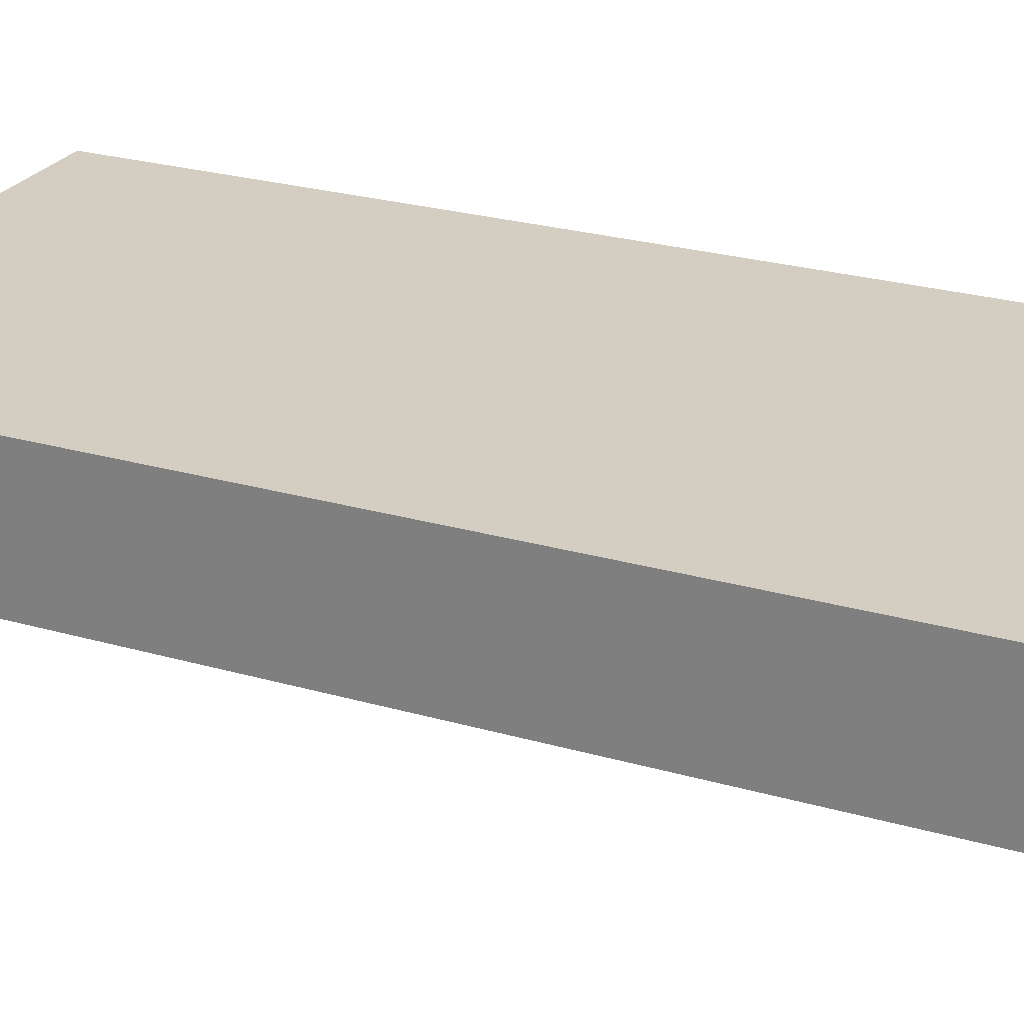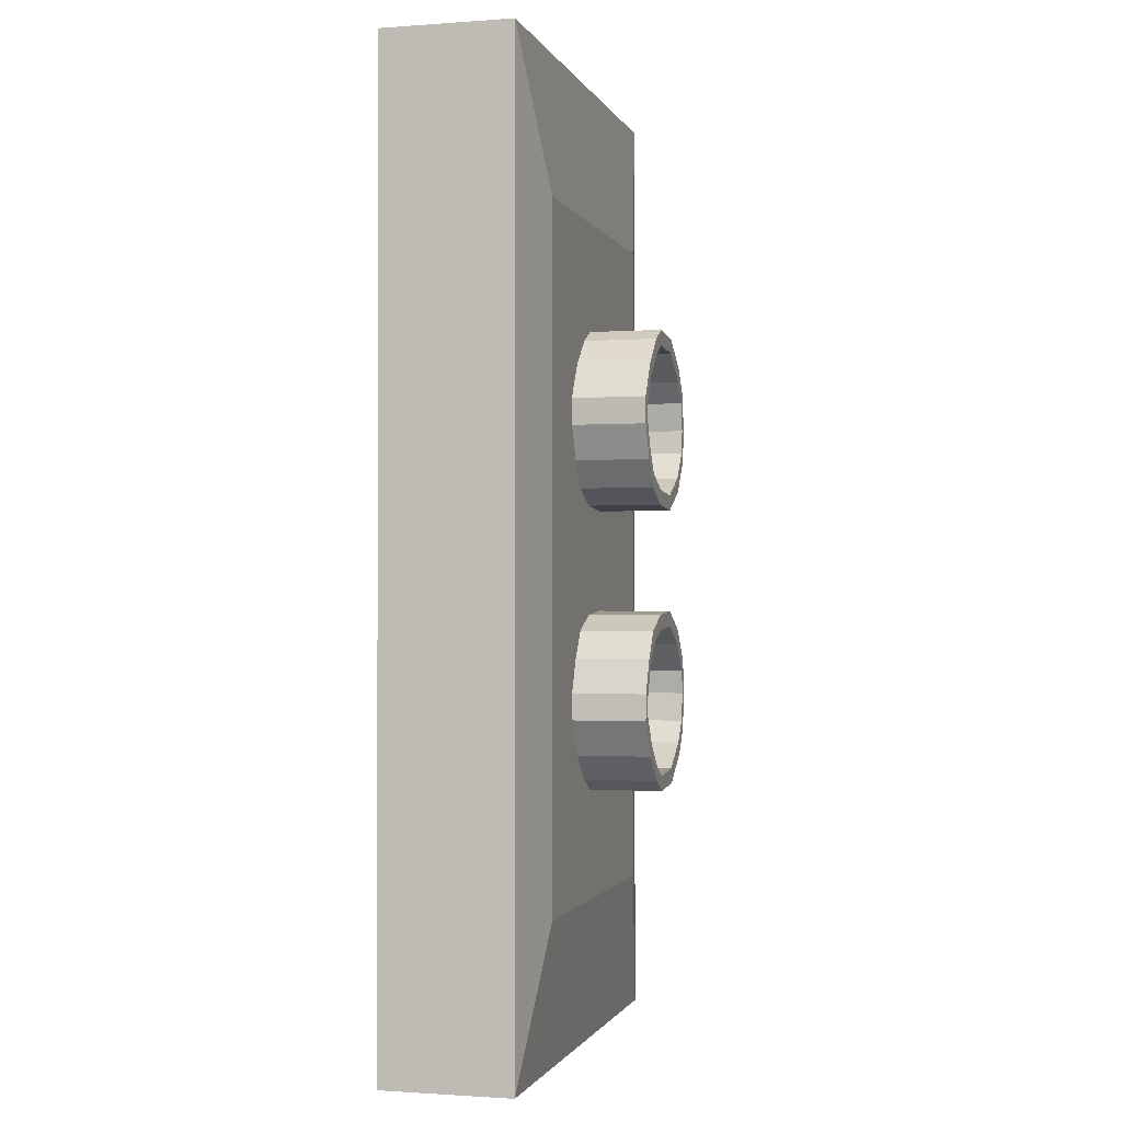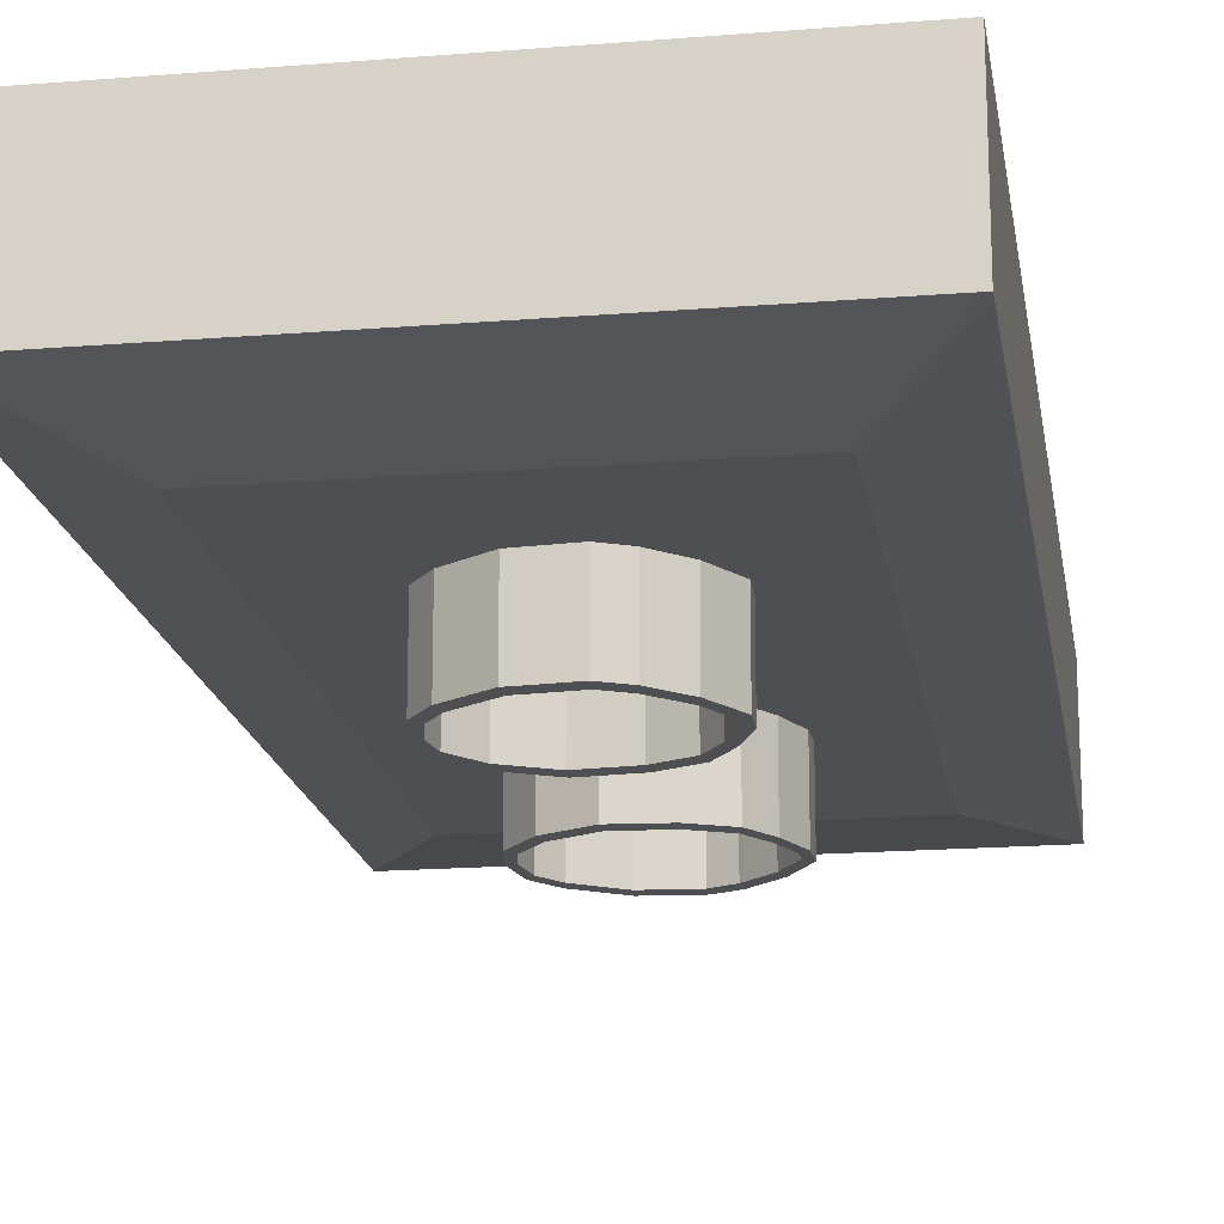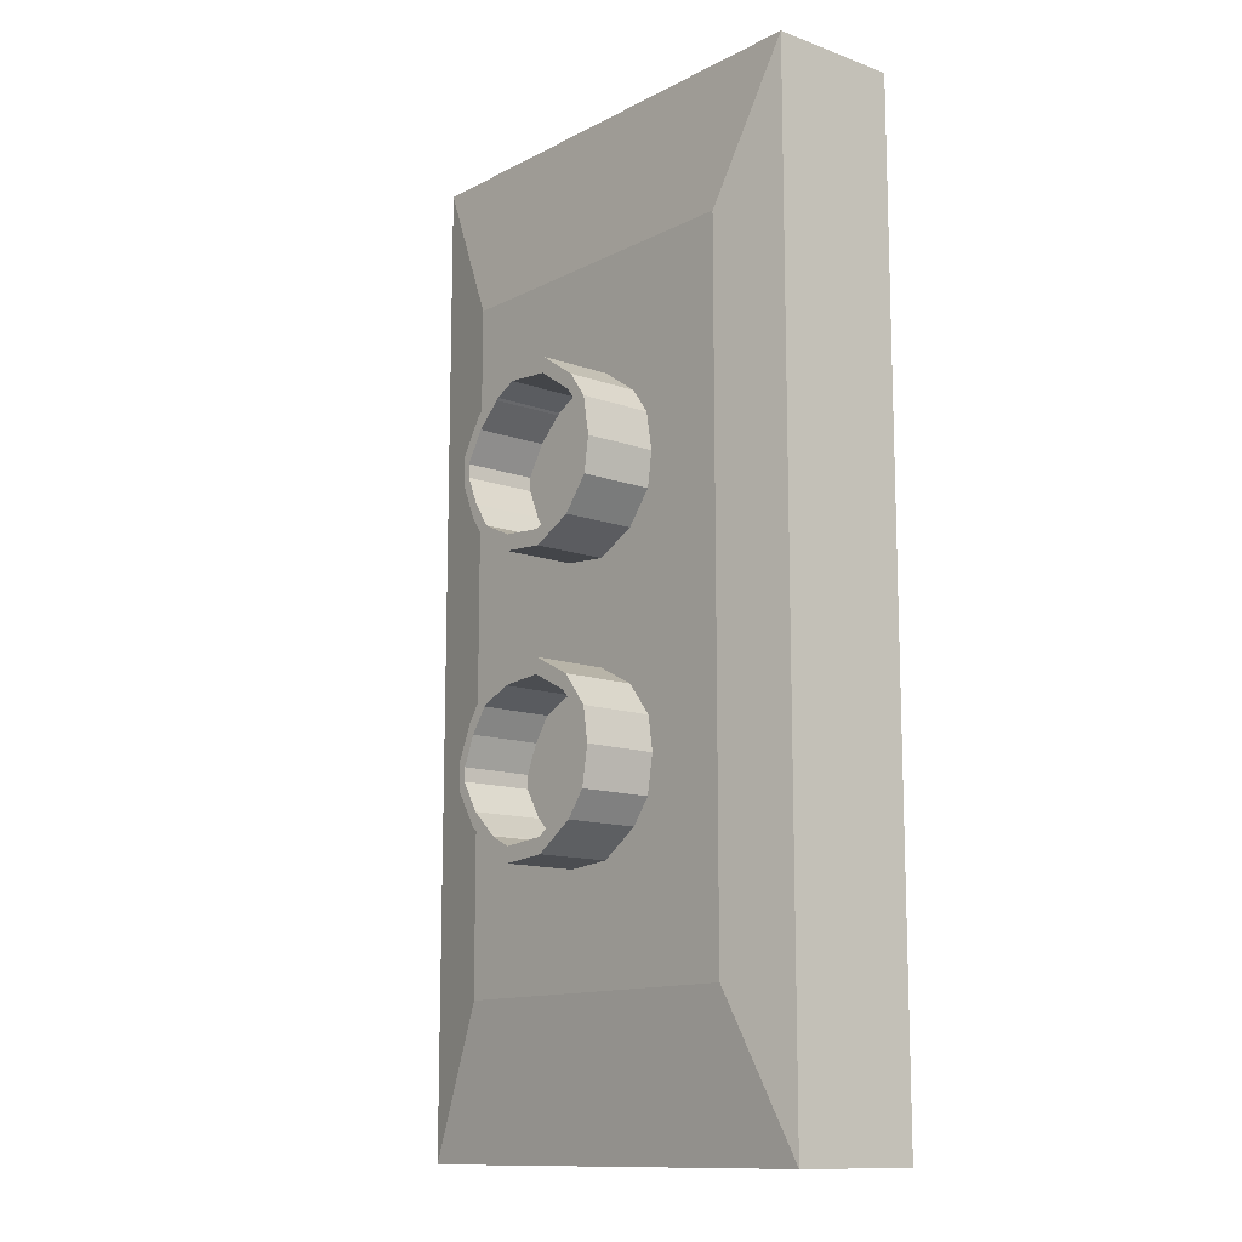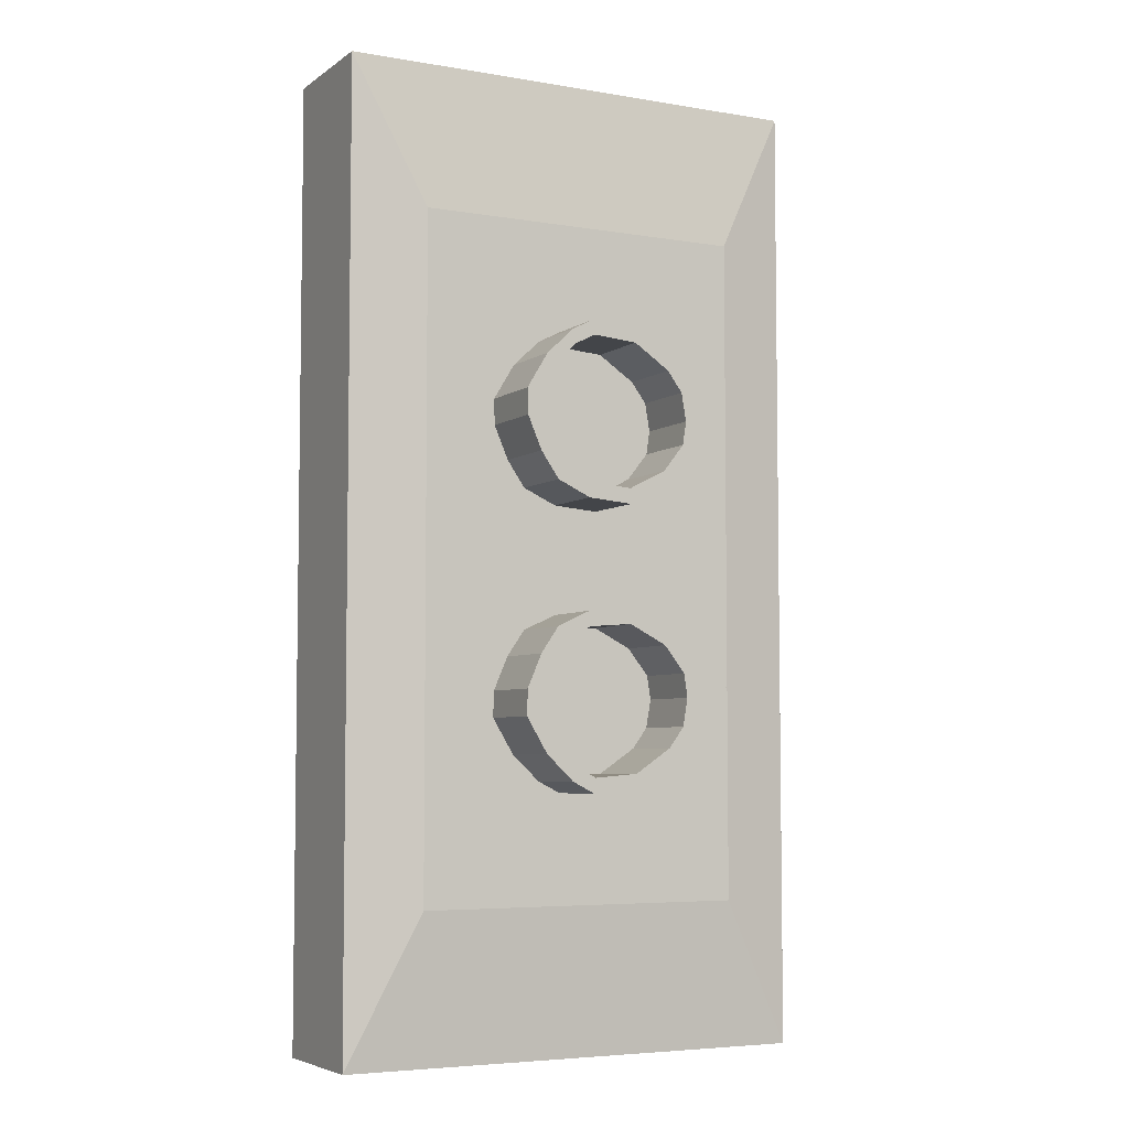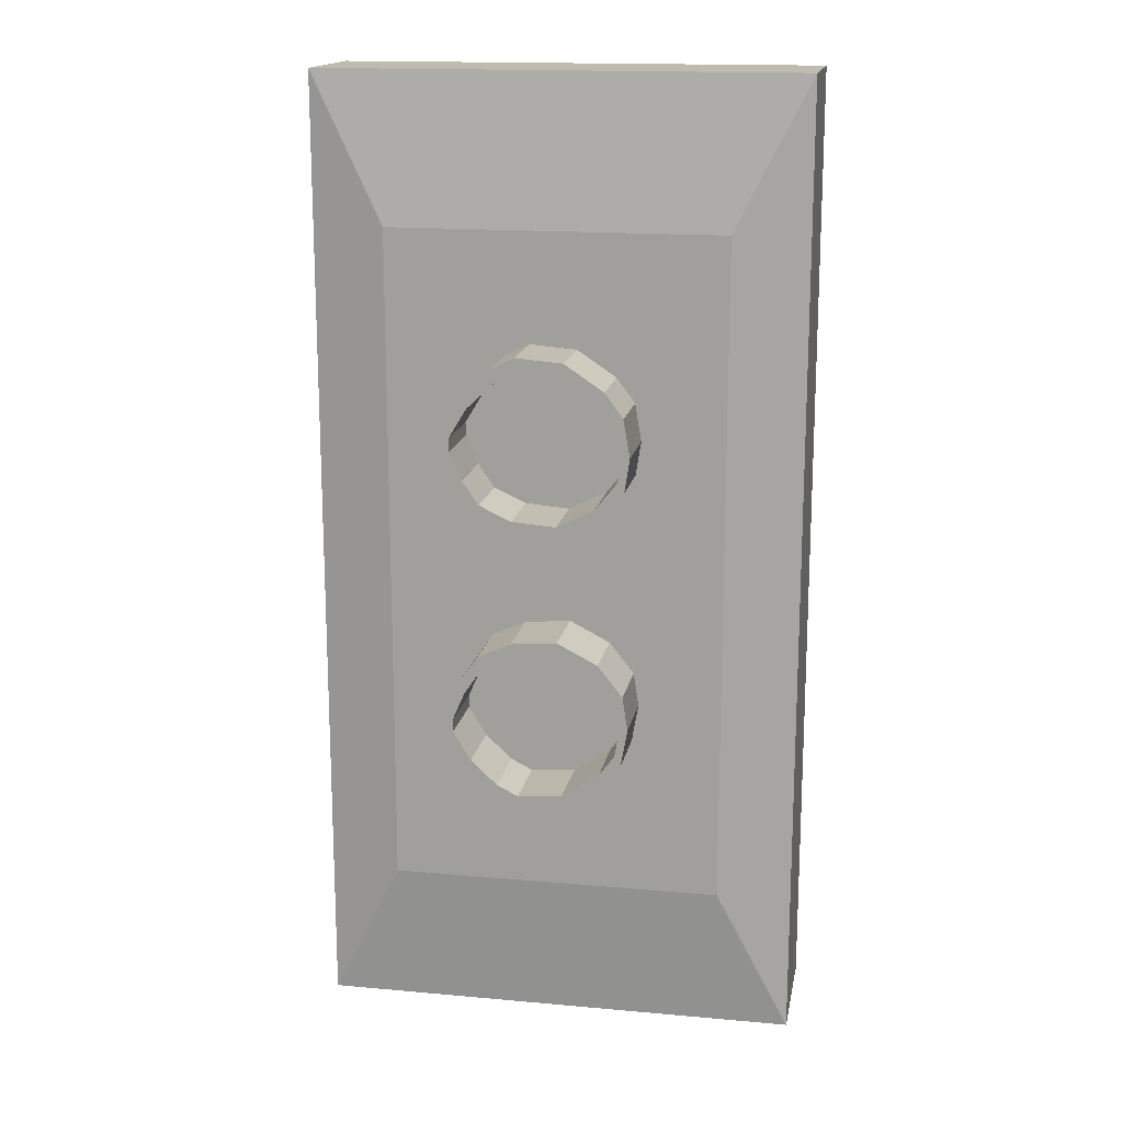
<metadata>
{"format":"obj","ext":"obj","renderer":"f3d","projection":"perspective","resolution":1024,"background":"white","views":[{"elev":25.3,"azim":115.0,"up":"+Y"},{"elev":-1.1,"azim":-75.2,"up":"+Z"},{"elev":-17.8,"azim":-171.0,"up":"+Y"},{"elev":-12.5,"azim":49.9,"up":"+Z"},{"elev":-5.3,"azim":-27.7,"up":"+Z"},{"elev":16.2,"azim":10.5,"up":"+Z"}]}
</metadata>
<code>
o Cube_Cube.002
v -1 -0.2 2
v -1 0.2 2
v -1 -0.2 -2
v -1 0.2 -2
v 1 -0.2 2
v 1 0.2 2
v 1 -0.2 -2
v 1 0.2 -2
v -1 -0.2 -2
v -1 -0.2 2
v 1 -0.2 -2
v 1 -0.2 2
v -0.6943 -0.4 -1.389
v -0.6943 -0.4 1.389
v 0.6943 -0.4 -1.389
v 0.6943 -0.4 1.389
v -1 -0.3378 -2
v -0.6889 -0.4 -1.378
v -0.6889 -0.4 1.378
v -1 -0.3378 2
v 1 -0.3378 -2
v 0.6889 -0.4 -1.378
v 1 -0.3378 2
v 0.6889 -0.4 1.378
v -0.1979 -0.4 0.8907
v -0.1018 -0.4 0.9388
v 0.09042 -0.4 0.9228
v 0.2506 -0.4 0.816
v 0.3254 -0.4 0.7145
v 0.3521 -0.4 0.5596
v 0.3307 -0.4 0.4208
v 0.2293 -0.4 0.2926
v 0.06372 -0.4 0.2078
v -0.1232 -0.4 0.2233
v -0.262 -0.4 0.2873
v -0.3368 -0.4 0.3958
v -0.3955 -0.4 0.5329
v -0.3984 -0.4 0.6397
v -0.3108 -0.4 0.7847
v -0.2086 -0.4 0.88
v -0.1871 -0.7 0.832
v -0.09863 -0.7 0.8762
v 0.08474 -0.7 0.8609
v 0.2367 -0.7 0.7596
v 0.2993 -0.7 0.6746
v 0.3193 -0.7 0.5585
v 0.3044 -0.7 0.4611
v 0.2168 -0.7 0.3505
v 0.06043 -0.7 0.2704
v -0.119 -0.7 0.2853
v -0.2489 -0.7 0.3451
v -0.3155 -0.7 0.4419
v -0.365 -0.7 0.5574
v -0.3664 -0.7 0.6117
v -0.294 -0.7 0.7316
v -0.1951 -0.7 0.824
v -0.1979 -0.7 0.8907
v -0.1018 -0.7 0.9388
v 0.09042 -0.7 0.9228
v 0.2506 -0.7 0.816
v 0.3254 -0.7 0.7145
v 0.3521 -0.7 0.5596
v 0.3307 -0.7 0.4208
v 0.2293 -0.7 0.2926
v 0.06372 -0.7 0.2078
v -0.1232 -0.7 0.2233
v -0.262 -0.7 0.2873
v -0.3368 -0.7 0.3958
v -0.3955 -0.7 0.5329
v -0.3984 -0.7 0.6397
v -0.3108 -0.7 0.7847
v -0.2086 -0.7 0.88
v -0.1871 -0.4042 0.832
v -0.09863 -0.4042 0.8762
v 0.08474 -0.4042 0.8609
v 0.2367 -0.4042 0.7596
v 0.2993 -0.4042 0.6746
v 0.3193 -0.4042 0.5585
v 0.3044 -0.4042 0.4611
v 0.2168 -0.4042 0.3505
v 0.06043 -0.4042 0.2704
v -0.119 -0.4042 0.2853
v -0.2489 -0.4042 0.3451
v -0.3155 -0.4042 0.4419
v -0.365 -0.4042 0.5574
v -0.3664 -0.4042 0.6117
v -0.294 -0.4042 0.7316
v -0.1951 -0.4042 0.824
v -1 -0.2 -2
v -1 0.2 -2
v -1 -0.2 2
v -1 0.2 2
v 1 -0.2 -2
v 1 0.2 -2
v 1 -0.2 2
v 1 0.2 2
v -1 -0.2 2
v -1 -0.2 -2
v 1 -0.2 2
v 1 -0.2 -2
v -0.6943 -0.4 1.389
v -0.6943 -0.4 -1.389
v 0.6943 -0.4 1.389
v 0.6943 -0.4 -1.389
v -1 -0.3378 2
v -0.6889 -0.4 1.378
v -0.6889 -0.4 -1.378
v -1 -0.3378 -2
v 1 -0.3378 2
v 0.6889 -0.4 1.378
v 1 -0.3378 -2
v 0.6889 -0.4 -1.378
v -0.1979 -0.4 -0.8907
v -0.1018 -0.4 -0.9388
v 0.09042 -0.4 -0.9228
v 0.2506 -0.4 -0.816
v 0.3254 -0.4 -0.7145
v 0.3521 -0.4 -0.5596
v 0.3307 -0.4 -0.4208
v 0.2293 -0.4 -0.2926
v 0.06372 -0.4 -0.2078
v -0.1232 -0.4 -0.2233
v -0.262 -0.4 -0.2873
v -0.3368 -0.4 -0.3958
v -0.3955 -0.4 -0.5329
v -0.3984 -0.4 -0.6397
v -0.3108 -0.4 -0.7847
v -0.2086 -0.4 -0.88
v -0.1871 -0.7 -0.832
v -0.09863 -0.7 -0.8762
v 0.08474 -0.7 -0.8609
v 0.2367 -0.7 -0.7596
v 0.2993 -0.7 -0.6746
v 0.3193 -0.7 -0.5585
v 0.3044 -0.7 -0.4611
v 0.2168 -0.7 -0.3505
v 0.06043 -0.7 -0.2704
v -0.119 -0.7 -0.2853
v -0.2489 -0.7 -0.3451
v -0.3155 -0.7 -0.4419
v -0.365 -0.7 -0.5574
v -0.3664 -0.7 -0.6117
v -0.294 -0.7 -0.7316
v -0.1951 -0.7 -0.824
v -0.1979 -0.7 -0.8907
v -0.1018 -0.7 -0.9388
v 0.09042 -0.7 -0.9228
v 0.2506 -0.7 -0.816
v 0.3254 -0.7 -0.7145
v 0.3521 -0.7 -0.5596
v 0.3307 -0.7 -0.4208
v 0.2293 -0.7 -0.2926
v 0.06372 -0.7 -0.2078
v -0.1232 -0.7 -0.2233
v -0.262 -0.7 -0.2873
v -0.3368 -0.7 -0.3958
v -0.3955 -0.7 -0.5329
v -0.3984 -0.7 -0.6397
v -0.3108 -0.7 -0.7847
v -0.2086 -0.7 -0.88
v -0.1871 -0.4042 -0.832
v -0.09863 -0.4042 -0.8762
v 0.08474 -0.4042 -0.8609
v 0.2367 -0.4042 -0.7596
v 0.2993 -0.4042 -0.6746
v 0.3193 -0.4042 -0.5585
v 0.3044 -0.4042 -0.4611
v 0.2168 -0.4042 -0.3505
v 0.06043 -0.4042 -0.2704
v -0.119 -0.4042 -0.2853
v -0.2489 -0.4042 -0.3451
v -0.3155 -0.4042 -0.4419
v -0.365 -0.4042 -0.5574
v -0.3664 -0.4042 -0.6117
v -0.294 -0.4042 -0.7316
v -0.1951 -0.4042 -0.824
f 1 2 4 3
f 3 4 8 7
f 7 8 6 5
f 5 6 2 1
f 3 7 11 9
f 8 4 2 6
f 16 15 22 24
f 1 3 9 10
f 7 5 12 11
f 5 1 10 12
f 13 15 16 14
f 14 16 24 19
f 15 13 18 22
f 10 9 17 20
f 9 11 21 17
f 11 12 23 21
f 12 10 20 23
f 18 19 20 17
f 22 18 17 21
f 24 22 21 23
f 19 24 23 20
f 13 14 19 18
f 26 25 40 39 38 37 36 35 34 33 32 31 30 29 28 27
f 55 56 88 87
f 28 29 61 60
f 36 37 69 68
f 29 30 62 61
f 37 38 70 69
f 30 31 63 62
f 38 39 71 70
f 31 32 64 63
f 39 40 72 71
f 32 33 65 64
f 25 26 58 57
f 40 25 57 72
f 33 34 66 65
f 26 27 59 58
f 34 35 67 66
f 27 28 60 59
f 35 36 68 67
f 42 41 57 58
f 43 42 58 59
f 44 43 59 60
f 45 44 60 61
f 46 45 61 62
f 47 46 62 63
f 48 47 63 64
f 49 48 64 65
f 50 49 65 66
f 51 50 66 67
f 52 51 67 68
f 53 52 68 69
f 54 53 69 70
f 55 54 70 71
f 56 55 71 72
f 41 56 72 57
f 74 75 76 77 78 79 80 81 82 83 84 85 86 87 88 73
f 48 49 81 80
f 41 42 74 73
f 56 41 73 88
f 49 50 82 81
f 42 43 75 74
f 50 51 83 82
f 43 44 76 75
f 51 52 84 83
f 44 45 77 76
f 52 53 85 84
f 45 46 78 77
f 53 54 86 85
f 46 47 79 78
f 54 55 87 86
f 47 48 80 79
f 89 91 92 90
f 91 95 96 92
f 95 93 94 96
f 93 89 90 94
f 91 97 99 95
f 96 94 90 92
f 104 112 110 103
f 89 98 97 91
f 95 99 100 93
f 93 100 98 89
f 101 102 104 103
f 102 107 112 104
f 103 110 106 101
f 98 108 105 97
f 97 105 109 99
f 99 109 111 100
f 100 111 108 98
f 106 105 108 107
f 110 109 105 106
f 112 111 109 110
f 107 108 111 112
f 101 106 107 102
f 114 115 116 117 118 119 120 121 122 123 124 125 126 127 128 113
f 143 175 176 144
f 116 148 149 117
f 124 156 157 125
f 117 149 150 118
f 125 157 158 126
f 118 150 151 119
f 126 158 159 127
f 119 151 152 120
f 127 159 160 128
f 120 152 153 121
f 113 145 146 114
f 128 160 145 113
f 121 153 154 122
f 114 146 147 115
f 122 154 155 123
f 115 147 148 116
f 123 155 156 124
f 130 146 145 129
f 131 147 146 130
f 132 148 147 131
f 133 149 148 132
f 134 150 149 133
f 135 151 150 134
f 136 152 151 135
f 137 153 152 136
f 138 154 153 137
f 139 155 154 138
f 140 156 155 139
f 141 157 156 140
f 142 158 157 141
f 143 159 158 142
f 144 160 159 143
f 129 145 160 144
f 162 161 176 175 174 173 172 171 170 169 168 167 166 165 164 163
f 136 168 169 137
f 129 161 162 130
f 144 176 161 129
f 137 169 170 138
f 130 162 163 131
f 138 170 171 139
f 131 163 164 132
f 139 171 172 140
f 132 164 165 133
f 140 172 173 141
f 133 165 166 134
f 141 173 174 142
f 134 166 167 135
f 142 174 175 143
f 135 167 168 136

</code>
